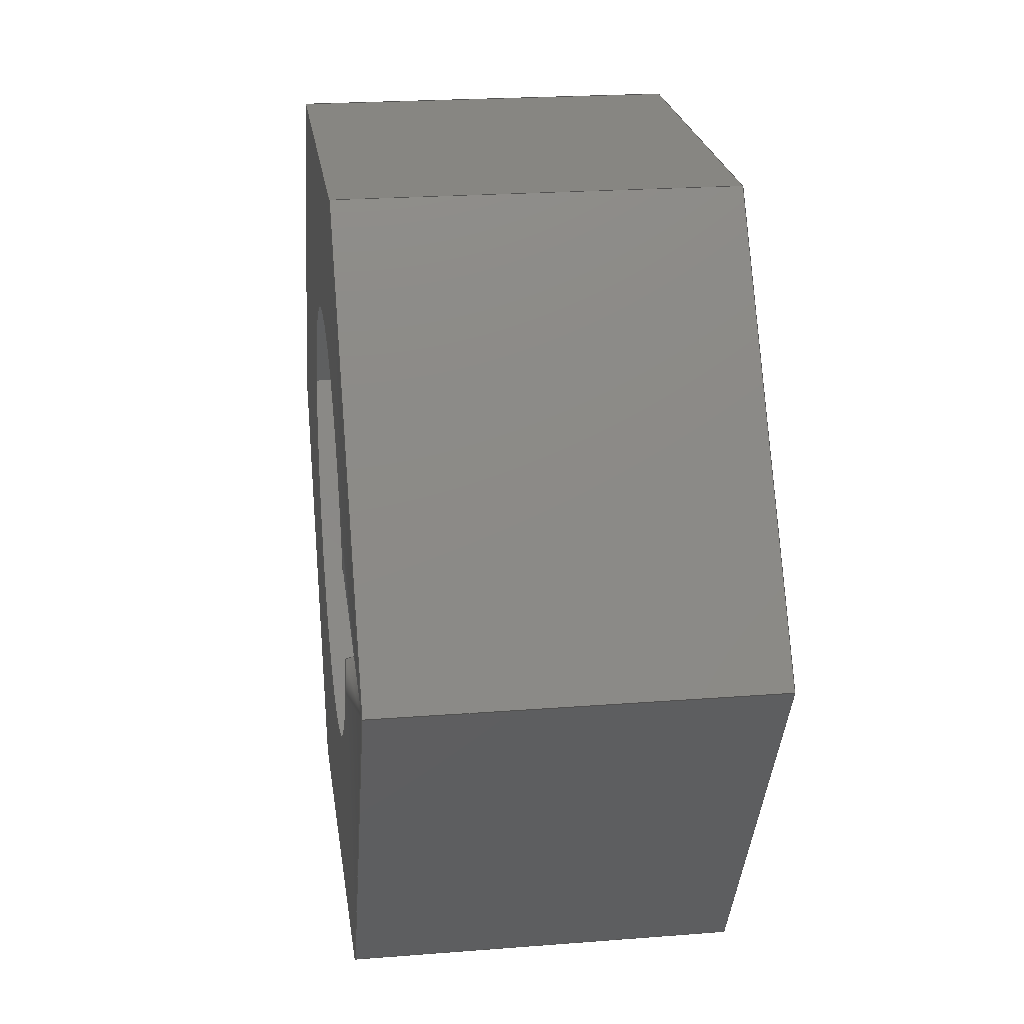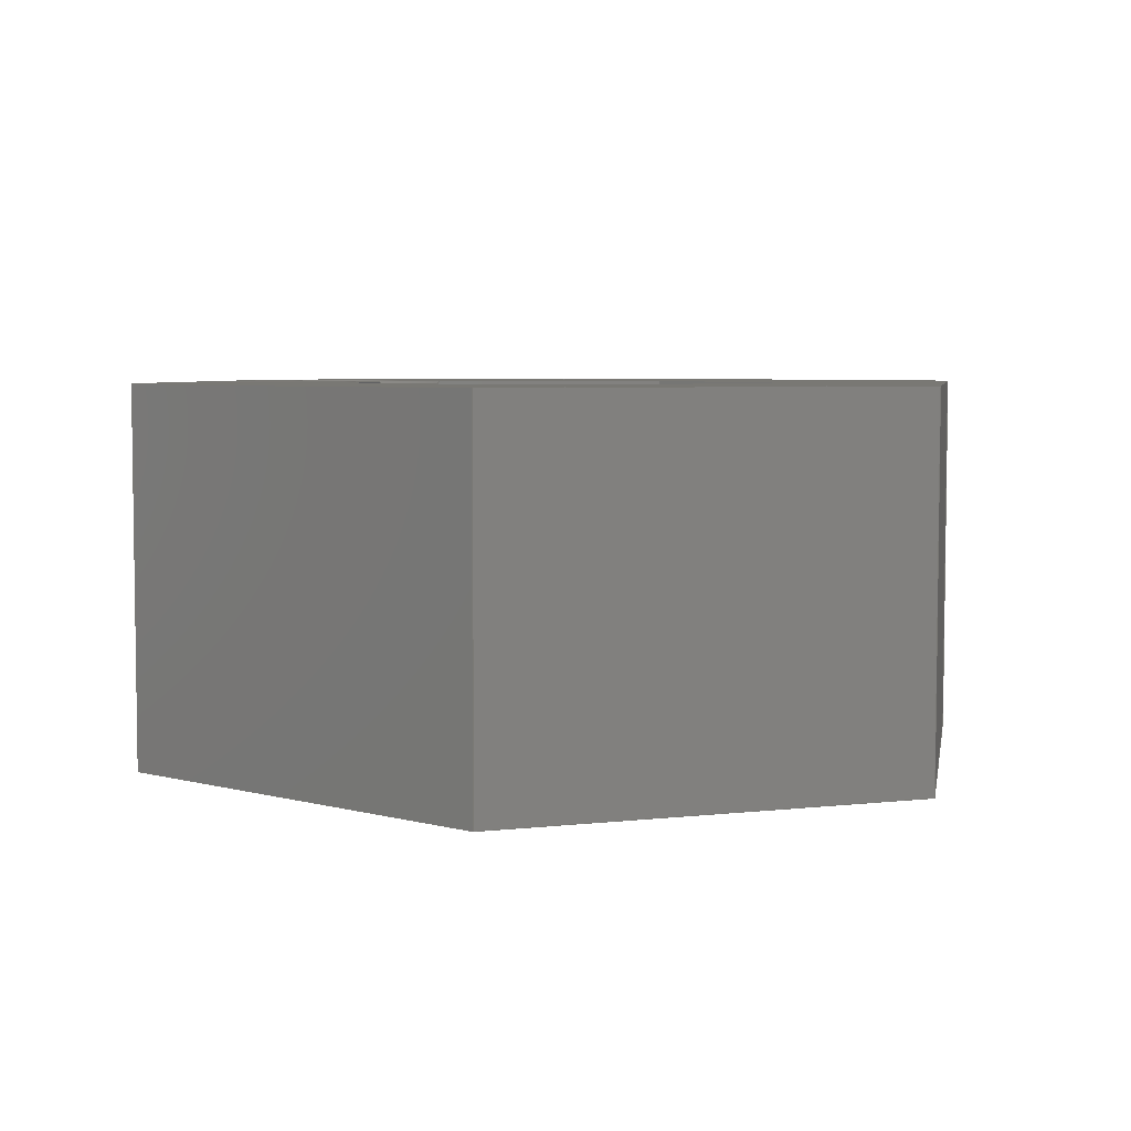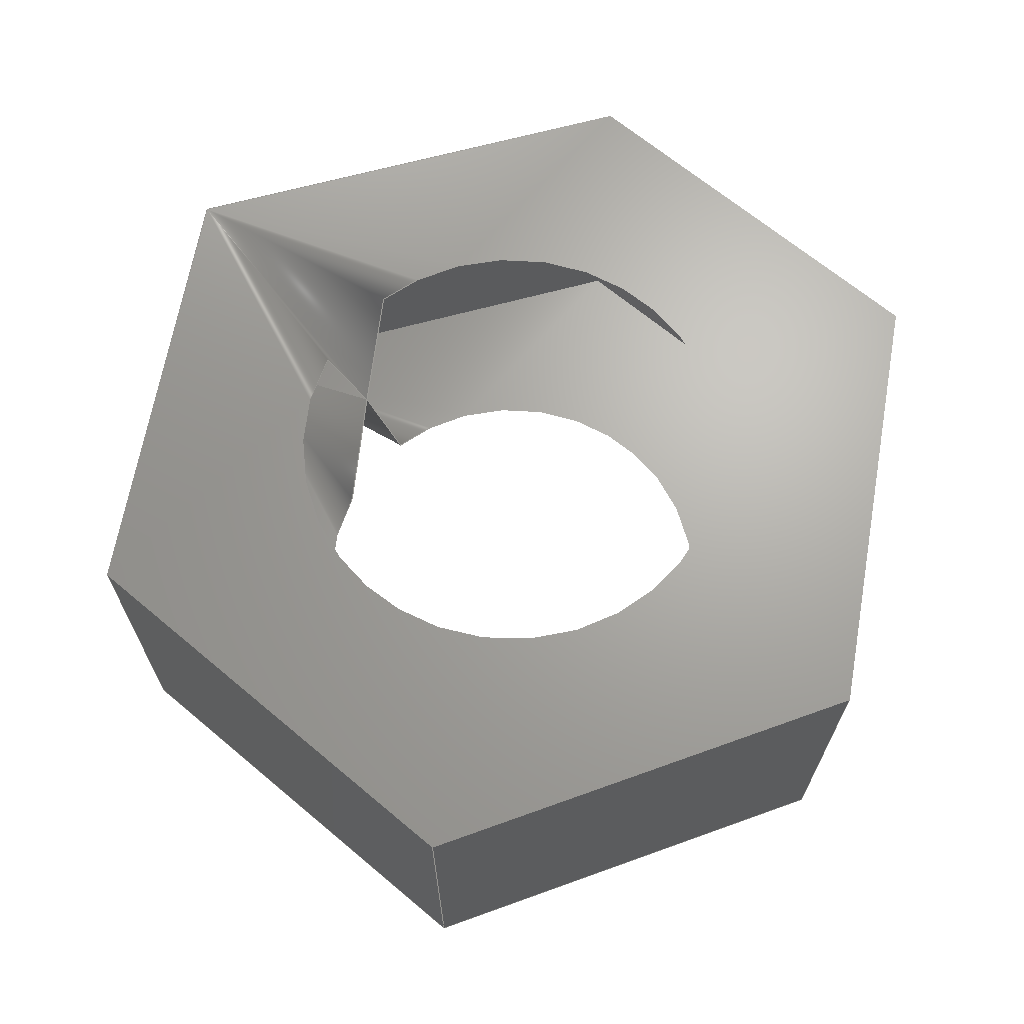
<metadata>
{"format":"step","ext":"step","renderer":"f3d","projection":"perspective","resolution":1024,"background":"white","views":[{"elev":22.4,"azim":-97.7,"up":"+Y"},{"elev":5.1,"azim":40.2,"up":"+Z"},{"elev":66.9,"azim":40.1,"up":"+Z"}]}
</metadata>
<code>
ISO-10303-21;
DATA;
#1 = (
  LENGTH_UNIT()
  NAMED_UNIT(*)
  SI_UNIT($, .METRE.)
);
#2 = UNCERTAINTY_MEASURE_WITH_UNIT(1e-05, #1, 'DISTANCE_ACCURACY_VALUE', $);
#3 = (
  GEOMETRIC_REPRESENTATION_CONTEXT(3)
  GLOBAL_UNCERTAINTY_ASSIGNED_CONTEXT((#2))
  GLOBAL_UNIT_ASSIGNED_CONTEXT((#1))
  REPRESENTATION_CONTEXT('', '3D')
);
#4 = CARTESIAN_POINT('NONE', (-0.0003125, 0, -0));
#5 = VERTEX_POINT('NONE', #4);
#6 = CARTESIAN_POINT('NONE', (-0.000125, 0.0002706, -0));
#7 = VERTEX_POINT('NONE', #6);
#8 = CARTESIAN_POINT('NONE', (-0.000125, 0.0002706, -0.000266));
#9 = VERTEX_POINT('NONE', #8);
#10 = CARTESIAN_POINT('NONE', (-0.0003125, 0, -0.000266));
#11 = VERTEX_POINT('NONE', #10);
#12 = CARTESIAN_POINT('NONE', (0.0001563, 0.0002706, -0));
#13 = VERTEX_POINT('NONE', #12);
#14 = CARTESIAN_POINT('NONE', (0.0001563, 0.0002706, -0.000266));
#15 = VERTEX_POINT('NONE', #14);
#16 = CARTESIAN_POINT('NONE', (0.0003125, 1.11e-19, -0));
#17 = VERTEX_POINT('NONE', #16);
#18 = CARTESIAN_POINT('NONE', (0.0003125, 1.11e-19, -0.000266));
#19 = VERTEX_POINT('NONE', #18);
#20 = CARTESIAN_POINT('NONE', (0.0001563, -0.0002706, -0));
#21 = VERTEX_POINT('NONE', #20);
#22 = CARTESIAN_POINT('NONE', (0.0001563, -0.0002706, -0.000266));
#23 = VERTEX_POINT('NONE', #22);
#24 = CARTESIAN_POINT('NONE', (-0.0001562, -0.0002706, -0));
#25 = VERTEX_POINT('NONE', #24);
#26 = CARTESIAN_POINT('NONE', (-0.0001562, -0.0002706, -0.000266));
#27 = VERTEX_POINT('NONE', #26);
#28 = CARTESIAN_POINT('NONE', (-0.0001563, -3.827e-20, -0));
#29 = VERTEX_POINT('NONE', #28);
#30 = CARTESIAN_POINT('NONE', (-0.0001563, -3.827e-20, -0.000266));
#31 = VERTEX_POINT('NONE', #30);
#32 = DIRECTION('NONE', (0.5695, 0.822, 0));
#33 = VECTOR('NONE', #32, 1);
#34 = CARTESIAN_POINT('NONE', (-0.0003125, 0, -0));
#35 = LINE('NONE', #34, #33);
#36 = DIRECTION('NONE', (0, 0, -1));
#37 = VECTOR('NONE', #36, 1);
#38 = CARTESIAN_POINT('NONE', (-0.000125, 0.0002706, -0));
#39 = LINE('NONE', #38, #37);
#40 = DIRECTION('NONE', (0.5695, 0.822, 0));
#41 = VECTOR('NONE', #40, 1);
#42 = CARTESIAN_POINT('NONE', (-0.0003125, 0, -0.000266));
#43 = LINE('NONE', #42, #41);
#44 = DIRECTION('NONE', (0, 0, -1));
#45 = VECTOR('NONE', #44, 1);
#46 = CARTESIAN_POINT('NONE', (-0.0003125, 0, -0));
#47 = LINE('NONE', #46, #45);
#48 = DIRECTION('NONE', (1, 0, 0));
#49 = VECTOR('NONE', #48, 1);
#50 = CARTESIAN_POINT('NONE', (-0.000125, 0.0002706, -0));
#51 = LINE('NONE', #50, #49);
#52 = DIRECTION('NONE', (0, 0, -1));
#53 = VECTOR('NONE', #52, 1);
#54 = CARTESIAN_POINT('NONE', (0.0001563, 0.0002706, -0));
#55 = LINE('NONE', #54, #53);
#56 = DIRECTION('NONE', (1, 0, 0));
#57 = VECTOR('NONE', #56, 1);
#58 = CARTESIAN_POINT('NONE', (-0.000125, 0.0002706, -0.000266));
#59 = LINE('NONE', #58, #57);
#60 = DIRECTION('NONE', (0.5, -0.866, 0));
#61 = VECTOR('NONE', #60, 1);
#62 = CARTESIAN_POINT('NONE', (0.0001563, 0.0002706, -0));
#63 = LINE('NONE', #62, #61);
#64 = DIRECTION('NONE', (0, 0, -1));
#65 = VECTOR('NONE', #64, 1);
#66 = CARTESIAN_POINT('NONE', (0.0003125, 1.11e-19, -0));
#67 = LINE('NONE', #66, #65);
#68 = DIRECTION('NONE', (0.5, -0.866, 0));
#69 = VECTOR('NONE', #68, 1);
#70 = CARTESIAN_POINT('NONE', (0.0001563, 0.0002706, -0.000266));
#71 = LINE('NONE', #70, #69);
#72 = DIRECTION('NONE', (-0.5, -0.866, 0));
#73 = VECTOR('NONE', #72, 1);
#74 = CARTESIAN_POINT('NONE', (0.0003125, 1.11e-19, -0));
#75 = LINE('NONE', #74, #73);
#76 = DIRECTION('NONE', (0, 0, -1));
#77 = VECTOR('NONE', #76, 1);
#78 = CARTESIAN_POINT('NONE', (0.0001563, -0.0002706, -0));
#79 = LINE('NONE', #78, #77);
#80 = DIRECTION('NONE', (-0.5, -0.866, 0));
#81 = VECTOR('NONE', #80, 1);
#82 = CARTESIAN_POINT('NONE', (0.0003125, 1.11e-19, -0.000266));
#83 = LINE('NONE', #82, #81);
#84 = DIRECTION('NONE', (-1, -1.735e-16, 0));
#85 = VECTOR('NONE', #84, 1);
#86 = CARTESIAN_POINT('NONE', (0.0001563, -0.0002706, -0));
#87 = LINE('NONE', #86, #85);
#88 = DIRECTION('NONE', (0, 0, -1));
#89 = VECTOR('NONE', #88, 1);
#90 = CARTESIAN_POINT('NONE', (-0.0001562, -0.0002706, -0));
#91 = LINE('NONE', #90, #89);
#92 = DIRECTION('NONE', (-1, -1.735e-16, 0));
#93 = VECTOR('NONE', #92, 1);
#94 = CARTESIAN_POINT('NONE', (0.0001563, -0.0002706, -0.000266));
#95 = LINE('NONE', #94, #93);
#96 = DIRECTION('NONE', (-0.5, 0.866, 0));
#97 = VECTOR('NONE', #96, 1);
#98 = CARTESIAN_POINT('NONE', (-0.0001562, -0.0002706, -0));
#99 = LINE('NONE', #98, #97);
#100 = DIRECTION('NONE', (-0.5, 0.866, 0));
#101 = VECTOR('NONE', #100, 1);
#102 = CARTESIAN_POINT('NONE', (-0.0001562, -0.0002706, -0.000266));
#103 = LINE('NONE', #102, #101);
#104 = CARTESIAN_POINT('NONE', (-0.0001563, -3.827e-20, -0));
#105 = CARTESIAN_POINT('NONE', (-0.0001562, -0.0001563, -0));
#106 = CARTESIAN_POINT('NONE', (2.87e-20, -0.0001563, -0));
#107 = CARTESIAN_POINT('NONE', (0.0001563, -0.0001562, -0));
#108 = CARTESIAN_POINT('NONE', (0.0001563, 1.914e-20, -0));
#109 = CARTESIAN_POINT('NONE', (0.0001562, 0.0001563, -0));
#110 = CARTESIAN_POINT('NONE', (-9.568e-21, 0.0001563, -0));
#111 = CARTESIAN_POINT('NONE', (-0.0001563, 0.0001562, -0));
#112 = CARTESIAN_POINT('NONE', (-0.0001563, -3.827e-20, -0));
#113 = (
  BOUNDED_CURVE()
  B_SPLINE_CURVE(2, (#104, #105, #106, #107, #108, #109, #110, #111, #112), .UNSPECIFIED., .F., .F.)
  B_SPLINE_CURVE_WITH_KNOTS((3, 2, 2, 2, 3), (0, 0.25, 0.5, 0.75, 1), .UNSPECIFIED.)
  CURVE()
  GEOMETRIC_REPRESENTATION_ITEM()
  RATIONAL_B_SPLINE_CURVE((1, 0.7071, 1, 0.7071, 1, 0.7071, 1, 0.7071, 1))
  REPRESENTATION_ITEM('NONE')
);
#114 = DIRECTION('NONE', (0, 0, -1));
#115 = VECTOR('NONE', #114, 1);
#116 = CARTESIAN_POINT('NONE', (-0.0001563, -3.827e-20, -0));
#117 = LINE('NONE', #116, #115);
#118 = CARTESIAN_POINT('NONE', (-0.0001563, -3.827e-20, -0.000266));
#119 = CARTESIAN_POINT('NONE', (-0.0001562, -0.0001563, -0.000266));
#120 = CARTESIAN_POINT('NONE', (2.87e-20, -0.0001563, -0.000266));
#121 = CARTESIAN_POINT('NONE', (0.0001563, -0.0001562, -0.000266));
#122 = CARTESIAN_POINT('NONE', (0.0001563, 1.914e-20, -0.000266));
#123 = CARTESIAN_POINT('NONE', (0.0001562, 0.0001563, -0.000266));
#124 = CARTESIAN_POINT('NONE', (-9.568e-21, 0.0001563, -0.000266));
#125 = CARTESIAN_POINT('NONE', (-0.0001563, 0.0001562, -0.000266));
#126 = CARTESIAN_POINT('NONE', (-0.0001563, -3.827e-20, -0.000266));
#127 = (
  BOUNDED_CURVE()
  B_SPLINE_CURVE(2, (#118, #119, #120, #121, #122, #123, #124, #125, #126), .UNSPECIFIED., .F., .F.)
  B_SPLINE_CURVE_WITH_KNOTS((3, 2, 2, 2, 3), (0, 0.25, 0.5, 0.75, 1), .UNSPECIFIED.)
  CURVE()
  GEOMETRIC_REPRESENTATION_ITEM()
  RATIONAL_B_SPLINE_CURVE((1, 0.7071, 1, 0.7071, 1, 0.7071, 1, 0.7071, 1))
  REPRESENTATION_ITEM('NONE')
);
#128 = EDGE_CURVE('NONE', #5, #7, #35, .T.);
#129 = EDGE_CURVE('NONE', #7, #9, #39, .T.);
#130 = EDGE_CURVE('NONE', #11, #9, #43, .T.);
#131 = EDGE_CURVE('NONE', #5, #11, #47, .T.);
#132 = EDGE_CURVE('NONE', #7, #13, #51, .T.);
#133 = EDGE_CURVE('NONE', #13, #15, #55, .T.);
#134 = EDGE_CURVE('NONE', #9, #15, #59, .T.);
#135 = EDGE_CURVE('NONE', #13, #17, #63, .T.);
#136 = EDGE_CURVE('NONE', #17, #19, #67, .T.);
#137 = EDGE_CURVE('NONE', #15, #19, #71, .T.);
#138 = EDGE_CURVE('NONE', #17, #21, #75, .T.);
#139 = EDGE_CURVE('NONE', #21, #23, #79, .T.);
#140 = EDGE_CURVE('NONE', #19, #23, #83, .T.);
#141 = EDGE_CURVE('NONE', #21, #25, #87, .T.);
#142 = EDGE_CURVE('NONE', #25, #27, #91, .T.);
#143 = EDGE_CURVE('NONE', #23, #27, #95, .T.);
#144 = EDGE_CURVE('NONE', #25, #5, #99, .T.);
#145 = EDGE_CURVE('NONE', #27, #11, #103, .T.);
#146 = EDGE_CURVE('NONE', #29, #29, #113, .T.);
#147 = EDGE_CURVE('NONE', #29, #31, #117, .T.);
#148 = EDGE_CURVE('NONE', #31, #31, #127, .T.);
#149 = CARTESIAN_POINT('NONE', (-0.0002187, 0.0001353, -0.000133));
#150 = DIRECTION('NONE', (-0.822, 0.5695, -0));
#151 = AXIS2_PLACEMENT_3D('NONE', #149, #150, $);
#152 = PLANE('NONE', #151);
#153 = CARTESIAN_POINT('NONE', (1.563e-05, 0.0002706, -0.000133));
#154 = DIRECTION('NONE', (0, 1, 0));
#155 = AXIS2_PLACEMENT_3D('NONE', #153, #154, $);
#156 = PLANE('NONE', #155);
#157 = CARTESIAN_POINT('NONE', (0.0002344, 0.0001353, -0.000133));
#158 = DIRECTION('NONE', (0.866, 0.5, 0));
#159 = AXIS2_PLACEMENT_3D('NONE', #157, #158, $);
#160 = PLANE('NONE', #159);
#161 = CARTESIAN_POINT('NONE', (0.0002344, -0.0001353, -0.000133));
#162 = DIRECTION('NONE', (0.866, -0.5, 0));
#163 = AXIS2_PLACEMENT_3D('NONE', #161, #162, $);
#164 = PLANE('NONE', #163);
#165 = CARTESIAN_POINT('NONE', (1.388e-19, -0.0002706, -0.000133));
#166 = DIRECTION('NONE', (0, -1, -0));
#167 = AXIS2_PLACEMENT_3D('NONE', #165, #166, $);
#168 = PLANE('NONE', #167);
#169 = CARTESIAN_POINT('NONE', (-0.0002344, -0.0001353, -0.000133));
#170 = DIRECTION('NONE', (-0.866, -0.5, -0));
#171 = AXIS2_PLACEMENT_3D('NONE', #169, #170, $);
#172 = PLANE('NONE', #171);
#173 = CARTESIAN_POINT('NONE', (-0.0001563, -3.827e-20, -0));
#174 = CARTESIAN_POINT('NONE', (-0.0001563, -3.827e-20, -0.000266));
#175 = CARTESIAN_POINT('NONE', (-0.0001562, -0.0001563, -0));
#176 = CARTESIAN_POINT('NONE', (-0.0001562, -0.0001563, -0.000266));
#177 = CARTESIAN_POINT('NONE', (2.87e-20, -0.0001563, -0));
#178 = CARTESIAN_POINT('NONE', (2.87e-20, -0.0001563, -0.000266));
#179 = CARTESIAN_POINT('NONE', (0.0001563, -0.0001562, -0));
#180 = CARTESIAN_POINT('NONE', (0.0001563, -0.0001562, -0.000266));
#181 = CARTESIAN_POINT('NONE', (0.0001563, 1.914e-20, -0));
#182 = CARTESIAN_POINT('NONE', (0.0001563, 1.914e-20, -0.000266));
#183 = CARTESIAN_POINT('NONE', (0.0001562, 0.0001563, -0));
#184 = CARTESIAN_POINT('NONE', (0.0001562, 0.0001563, -0.000266));
#185 = CARTESIAN_POINT('NONE', (-9.568e-21, 0.0001563, -0));
#186 = CARTESIAN_POINT('NONE', (-9.568e-21, 0.0001563, -0.000266));
#187 = CARTESIAN_POINT('NONE', (-0.0001563, 0.0001562, -0));
#188 = CARTESIAN_POINT('NONE', (-0.0001563, 0.0001562, -0.000266));
#189 = CARTESIAN_POINT('NONE', (-0.0001563, -3.827e-20, -0));
#190 = CARTESIAN_POINT('NONE', (-0.0001563, -3.827e-20, -0.000266));
#191 = (
  BOUNDED_SURFACE()
  B_SPLINE_SURFACE(2, 1, ((#173, #174), (#175, #176), (#177, #178), (#179, #180), (#181, #182), (#183, #184), (#185, #186), (#187, #188), (#189, #190)), .UNSPECIFIED., .F., .F., .F.)
  B_SPLINE_SURFACE_WITH_KNOTS((3, 2, 2, 2, 3), (2, 2), (0, 0.25, 0.5, 0.75, 1), (0, 0.266), .UNSPECIFIED.)
  GEOMETRIC_REPRESENTATION_ITEM()
  RATIONAL_B_SPLINE_SURFACE(((1, 1), (0.7071, 0.7071), (1, 1), (0.7071, 0.7071), (1, 1), (0.7071, 0.7071), (1, 1), (0.7071, 0.7071), (1, 1)))
  REPRESENTATION_ITEM('NONE')
  SURFACE()
);
#192 = CARTESIAN_POINT('NONE', (0, 0, -0));
#193 = DIRECTION('NONE', (0, -0, -1));
#194 = AXIS2_PLACEMENT_3D('NONE', #192, #193, $);
#195 = PLANE('NONE', #194);
#196 = CARTESIAN_POINT('NONE', (0, 0, -0.000266));
#197 = DIRECTION('NONE', (0, -0, -1));
#198 = AXIS2_PLACEMENT_3D('NONE', #196, #197, $);
#199 = PLANE('NONE', #198);
#200 = ORIENTED_EDGE('NONE', *, *, #128, .T.);
#201 = ORIENTED_EDGE('NONE', *, *, #129, .T.);
#202 = ORIENTED_EDGE('NONE', *, *, #130, .F.);
#203 = ORIENTED_EDGE('NONE', *, *, #131, .F.);
#204 = EDGE_LOOP('NONE', (#200, #201, #202, #203));
#205 = FACE_BOUND('NONE', #204, .T.);
#206 = ADVANCED_FACE('NONE', (#205), #152, .T.);
#207 = ORIENTED_EDGE('NONE', *, *, #132, .T.);
#208 = ORIENTED_EDGE('NONE', *, *, #133, .T.);
#209 = ORIENTED_EDGE('NONE', *, *, #134, .F.);
#210 = ORIENTED_EDGE('NONE', *, *, #129, .F.);
#211 = EDGE_LOOP('NONE', (#207, #208, #209, #210));
#212 = FACE_BOUND('NONE', #211, .T.);
#213 = ADVANCED_FACE('NONE', (#212), #156, .T.);
#214 = ORIENTED_EDGE('NONE', *, *, #135, .T.);
#215 = ORIENTED_EDGE('NONE', *, *, #136, .T.);
#216 = ORIENTED_EDGE('NONE', *, *, #137, .F.);
#217 = ORIENTED_EDGE('NONE', *, *, #133, .F.);
#218 = EDGE_LOOP('NONE', (#214, #215, #216, #217));
#219 = FACE_BOUND('NONE', #218, .T.);
#220 = ADVANCED_FACE('NONE', (#219), #160, .T.);
#221 = ORIENTED_EDGE('NONE', *, *, #138, .T.);
#222 = ORIENTED_EDGE('NONE', *, *, #139, .T.);
#223 = ORIENTED_EDGE('NONE', *, *, #140, .F.);
#224 = ORIENTED_EDGE('NONE', *, *, #136, .F.);
#225 = EDGE_LOOP('NONE', (#221, #222, #223, #224));
#226 = FACE_BOUND('NONE', #225, .T.);
#227 = ADVANCED_FACE('NONE', (#226), #164, .T.);
#228 = ORIENTED_EDGE('NONE', *, *, #141, .T.);
#229 = ORIENTED_EDGE('NONE', *, *, #142, .T.);
#230 = ORIENTED_EDGE('NONE', *, *, #143, .F.);
#231 = ORIENTED_EDGE('NONE', *, *, #139, .F.);
#232 = EDGE_LOOP('NONE', (#228, #229, #230, #231));
#233 = FACE_BOUND('NONE', #232, .T.);
#234 = ADVANCED_FACE('NONE', (#233), #168, .T.);
#235 = ORIENTED_EDGE('NONE', *, *, #144, .T.);
#236 = ORIENTED_EDGE('NONE', *, *, #131, .T.);
#237 = ORIENTED_EDGE('NONE', *, *, #145, .F.);
#238 = ORIENTED_EDGE('NONE', *, *, #142, .F.);
#239 = EDGE_LOOP('NONE', (#235, #236, #237, #238));
#240 = FACE_BOUND('NONE', #239, .T.);
#241 = ADVANCED_FACE('NONE', (#240), #172, .T.);
#242 = ORIENTED_EDGE('NONE', *, *, #146, .T.);
#243 = ORIENTED_EDGE('NONE', *, *, #148, .F.);
#244 = EDGE_LOOP('NONE', (#242, #243));
#245 = FACE_BOUND('NONE', #244, .T.);
#246 = ADVANCED_FACE('NONE', (#245), #191, .T.);
#247 = ORIENTED_EDGE('NONE', *, *, #128, .T.);
#248 = ORIENTED_EDGE('NONE', *, *, #132, .T.);
#249 = ORIENTED_EDGE('NONE', *, *, #135, .T.);
#250 = ORIENTED_EDGE('NONE', *, *, #138, .T.);
#251 = ORIENTED_EDGE('NONE', *, *, #141, .T.);
#252 = ORIENTED_EDGE('NONE', *, *, #144, .T.);
#253 = ORIENTED_EDGE('NONE', *, *, #146, .T.);
#254 = EDGE_LOOP('NONE', (#247, #248, #249, #250, #251, #252));
#255 = FACE_BOUND('NONE', #254, .F.);
#256 = EDGE_LOOP('NONE', (#253));
#257 = FACE_BOUND('NONE', #256, .F.);
#258 = ADVANCED_FACE('NONE', (#255, #257), #195, .F.);
#259 = ORIENTED_EDGE('NONE', *, *, #130, .T.);
#260 = ORIENTED_EDGE('NONE', *, *, #134, .T.);
#261 = ORIENTED_EDGE('NONE', *, *, #137, .T.);
#262 = ORIENTED_EDGE('NONE', *, *, #140, .T.);
#263 = ORIENTED_EDGE('NONE', *, *, #143, .T.);
#264 = ORIENTED_EDGE('NONE', *, *, #145, .T.);
#265 = ORIENTED_EDGE('NONE', *, *, #148, .T.);
#266 = EDGE_LOOP('NONE', (#259, #260, #261, #262, #263, #264));
#267 = FACE_BOUND('NONE', #266, .T.);
#268 = EDGE_LOOP('NONE', (#265));
#269 = FACE_BOUND('NONE', #268, .T.);
#270 = ADVANCED_FACE('NONE', (#267, #269), #199, .T.);
#271 = CLOSED_SHELL('NONE', (#206, #213, #220, #227, #234, #241, #246, #258, #270));
#272 = ORIENTED_CLOSED_SHELL('NONE', *, #271, .T.);
#273 = MANIFOLD_SOLID_BREP('NONE', #272);
#274 = APPLICATION_CONTEXT('configuration controlled 3D design of mechanical parts and assemblies');
#275 = PRODUCT_DEFINITION_CONTEXT('part definition', #274, 'design');
#276 = PRODUCT('UNIDENTIFIED_PRODUCT', 'NONE', $, ());
#277 = PRODUCT_DEFINITION_FORMATION('', $, #276);
#278 = PRODUCT_DEFINITION('design', $, #277, #275);
#279 = PRODUCT_DEFINITION_SHAPE('NONE', $, #278);
#280 = ADVANCED_BREP_SHAPE_REPRESENTATION('NONE', (#273), #3);
#281 = SHAPE_DEFINITION_REPRESENTATION(#279, #280);
ENDSEC;
END-ISO-10303-21;

</code>
